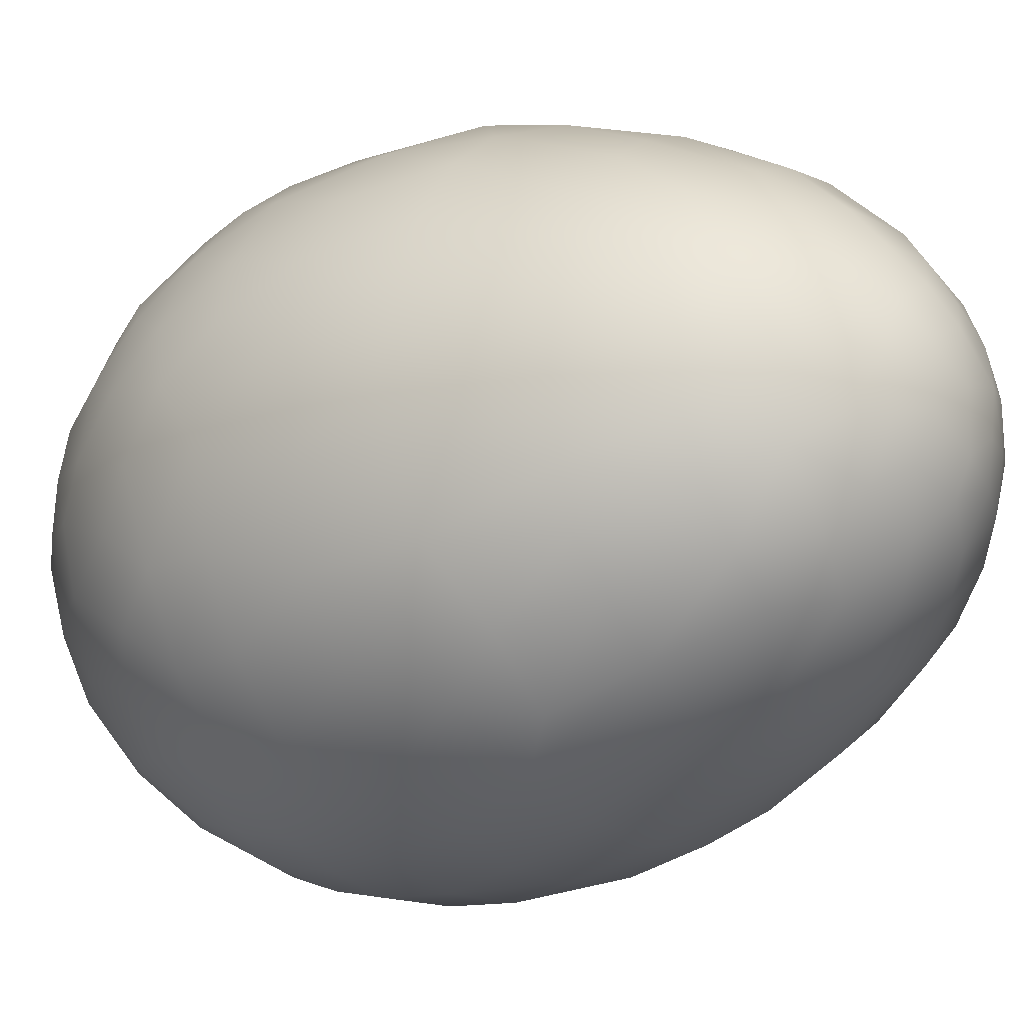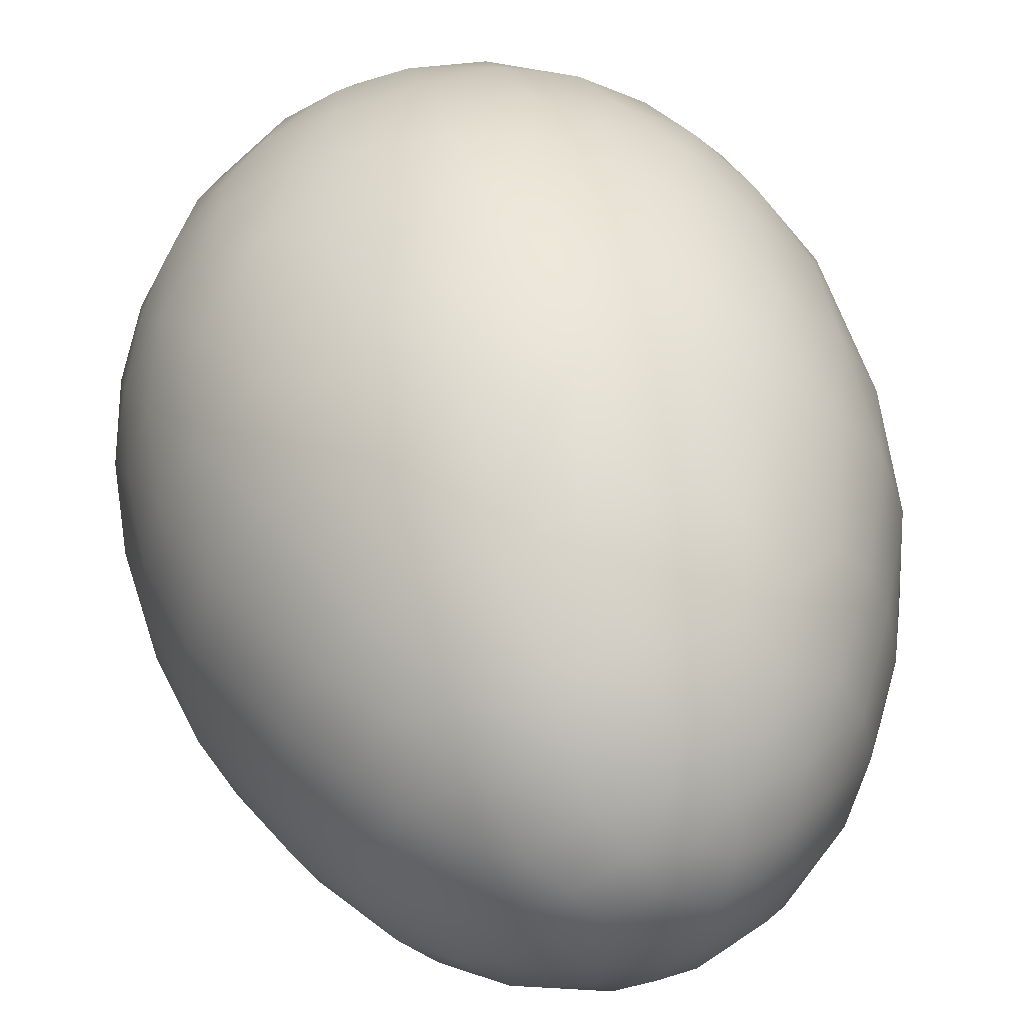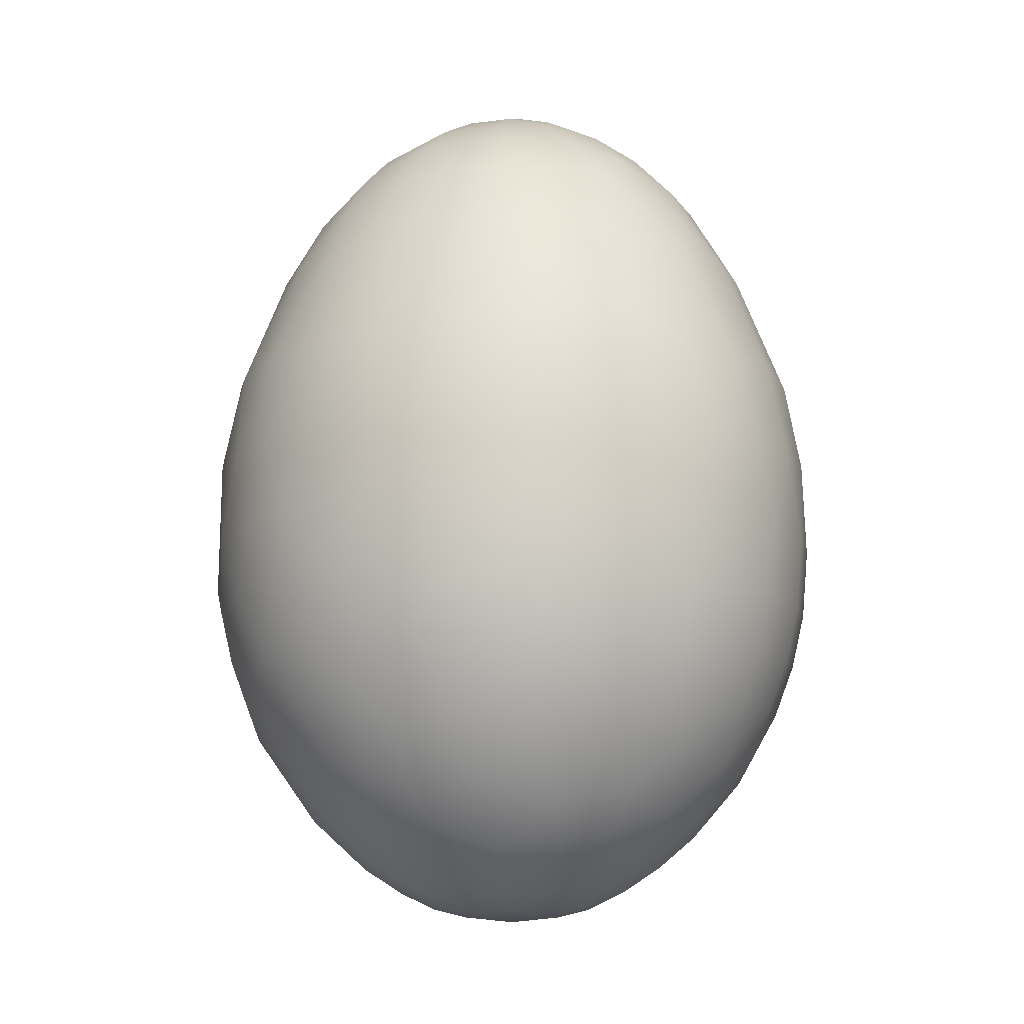
<metadata>
{"format":"obj","ext":"obj","renderer":"f3d","projection":"perspective","resolution":1024,"background":"white","views":[{"elev":-19.2,"azim":-50.1,"up":"+Y"},{"elev":47.3,"azim":-14.2,"up":"+Y"},{"elev":-11.2,"azim":-59.9,"up":"+Z"}]}
</metadata>
<code>
o Egg_22
v 0.001878 0.02487 0.01098
v 0.002128 0.003321 -0.03592
v 0.001314 0.009984 0.0339
v 0.004448 0.02217 -0.02018
v 0.004677 0.02587 0.003688
v 0.003069 0.01573 -0.02914
v 0.003446 0.02617 -0.0075
v 0.004128 0.02051 0.02085
v 0.002016 0.01104 -0.03299
v 0.004919 0.02459 -0.01397
v 0.009296 0.01875 0.02085
v 0.000298 0.004283 0.03673
v 0.01111 0.02247 -0.01397
v 0.007988 0.02354 0.01125
v 0.01006 0.02429 0.003325
v 0.004394 0.01621 0.02771
v 0.005685 0.008277 0.03394
v 0.01494 0.01698 -0.02018
v 0.01698 0.02006 0.003688
v 0.009655 0.01258 0.02879
v 0.009878 0.01287 -0.02886
v 0.01655 0.01883 -0.01397
v 0.01322 0.01983 0.01409
v 0.006621 0.007292 -0.03384
v 0.01881 0.01584 0.01201
v 0.009232 0.003824 0.034
v 0.0216 0.01498 0.003688
v 0.01404 0.009309 0.02759
v 0.0157 0.01383 0.02085
v 0.01597 0.005358 0.02759
v 0.01377 0.00795 -0.02918
v 0.01983 0.006682 0.02085
v 0.02247 0.01111 -0.01397
v 0.02229 0.01099 0.01125
v 0.02474 0.008882 0.003688
v 0.003977 -0.000766 -0.03588
v 0.02213 0.001992 -0.02083
v 0.02606 0.003431 0.003325
v 0.01696 0.000307 0.02749
v 0.01422 0.002919 -0.0305
v 0.02088 0.001322 0.02085
v 0.02459 0.004919 -0.01397
v 0.02438 0.00485 0.01125
v 0.02051 -0.004127 0.02085
v 0.009838 0.000474 -0.03384
v 0.004075 0.00133 0.03676
v 0.02459 -0.004919 -0.01397
v 0.02378 -0.00153 0.01409
v 0.009984 -0.001315 0.0339
v 0.01973 -0.001808 -0.02461
v 0.02587 -0.004677 0.003688
v 0.01609 -0.002118 -0.02886
v 0.01503 -0.004026 0.02914
v 0.01438 -0.007131 -0.02898
v 0.01917 -0.007941 0.0211
v 0.007817 -0.005998 -0.03378
v 0.02247 -0.01111 -0.01397
v 0.02312 -0.008368 0.01201
v 0.008277 -0.005685 0.03394
v 0.02377 -0.01121 0.003688
v 0.02067 -0.01381 0.01125
v 0.01687 -0.01122 -0.02403
v 0.02006 -0.01698 0.003688
v 0.01298 -0.01057 0.02777
v 0.01124 -0.01124 -0.02918
v 0.01742 -0.01159 0.02085
v 0.003609 -0.002259 0.0367
v 0.01883 -0.01655 -0.01397
v 0.01383 -0.0157 0.02085
v 0.01547 -0.01848 -0.01688
v 0.01639 -0.01869 0.01125
v 0.001325 -0.003827 -0.03588
v 0.01339 -0.01521 -0.02403
v 0.016 -0.02085 0.003325
v 0.009309 -0.01404 0.02759
v 0.01607 -0.02094 -0.0075
v 0.008882 -0.02474 0.003688
v 0.005358 -0.01597 0.02759
v 0.007132 -0.01438 -0.02898
v 0.009296 -0.01875 0.02085
v 0.003288 -0.00932 -0.03374
v 0.01111 -0.02247 -0.01397
v 0.01057 -0.02136 0.01409
v 0.003824 -0.009232 0.034
v 0.006827 -0.02022 -0.02226
v 0.001625 -0.0248 0.01125
v 0.002177 -0.02619 0.003688
v 0.002784 -0.01711 -0.02775
v 0.001322 -0.02088 0.02085
v 0.004919 -0.02459 -0.01397
v -0.003107 -0.01915 0.0238
v -0.001812 -0.009715 -0.03374
v 0.000821 -0.004214 0.03673
v -0.001612 -0.02502 -0.01397
v -0.00485 -0.02438 0.01125
v -0.001832 -0.009873 0.03394
v -0.003431 -0.02606 0.003325
v 0.000259 -0.01659 0.02798
v -0.008882 -0.02474 0.003688
v -0.00795 -0.01377 -0.02918
v -0.006682 -0.01983 0.02085
v -0.01111 -0.02247 -0.01397
v -0.01081 -0.02248 0.01098
v -0.002652 -0.003061 -0.03588
v -0.006827 -0.02022 -0.02226
v -0.01655 -0.01883 -0.01397
v -0.01322 -0.01983 0.01409
v -0.006523 -0.007634 0.03394
v -0.01313 -0.01712 -0.02201
v -0.01498 -0.0216 0.003688
v -0.008438 -0.01452 0.02771
v -0.01159 -0.01742 0.02085
v -0.006427 -0.007508 -0.03374
v -0.0157 -0.01383 0.02085
v -0.0179 -0.01573 0.01409
v -0.01777 -0.01183 -0.02226
v -0.02006 -0.01698 0.003688
v -0.01191 -0.01184 0.02771
v -0.01309 -0.01157 -0.02757
v -0.02143 -0.007235 -0.02018
v -0.02377 -0.01121 0.003688
v -0.01983 -0.006682 0.02085
v -0.00957 -0.002564 -0.03377
v -0.02247 -0.01111 -0.01397
v -0.02227 -0.01043 0.01201
v -0.009304 -0.003854 0.0339
v -0.003592 -0.002339 0.03676
v -0.02459 -0.004919 -0.01397
v -0.02438 -0.00485 0.01125
v -0.003977 0.000766 -0.03588
v -0.02213 -0.001992 -0.02083
v -0.02587 -0.004677 0.003688
v -0.01646 -0.004092 0.02749
v -0.01609 -0.002118 -0.02886
v -0.02088 -0.001322 0.02085
v -0.01536 0.004115 -0.02918
v -0.02617 0.003446 -0.0075
v -0.02057 0.002708 0.0211
v -0.008757 0.004508 -0.03384
v -0.02459 0.004919 -0.01397
v -0.02438 0.00485 0.01125
v -0.009908 0.001304 0.034
v -0.01984 0.002611 -0.02432
v -0.02587 0.004677 0.003688
v -0.01682 0.001041 0.02759
v -0.0192 0.006472 -0.02403
v -0.02429 0.01006 0.003325
v -0.01409 0.00689 0.02908
v -0.01983 0.006682 0.02085
v -0.02247 0.01111 -0.01397
v -0.02229 0.01099 0.01125
v -0.01973 0.01384 -0.01688
v -0.01869 0.01639 0.01125
v -0.007634 0.006523 0.03394
v -0.01712 0.01313 -0.02201
v -0.0216 0.01498 0.003688
v -0.01287 0.009878 -0.02886
v -0.01742 0.01159 0.02085
v -0.00965 0.01456 -0.02757
v -0.01383 0.0157 0.02085
v -0.00356 0.002399 0.03673
v -0.01655 0.01883 -0.01397
v -0.01503 0.01959 0.01162
v -0.001781 0.003712 -0.03585
v -0.01698 0.02006 0.003688
v -0.003349 0.009466 0.03394
v -0.008882 0.02474 0.003688
v -0.008352 0.01456 0.02771
v -0.006682 0.01983 0.02085
v -0.01111 0.02247 -0.01397
v -0.01057 0.02136 0.01409
v -0.001322 0.02088 0.02085
v -0.003771 0.009103 -0.03378
v -0.001612 0.02502 -0.01397
v -0.00153 0.02378 0.01409
v -0.002177 0.02619 0.003688
v -0.004297 0.01623 0.02771
v -0.004115 0.01536 -0.02918
v 0.008376 0.02474 -0.009416
v 0.008013 0.01618 0.0258
v 0.002491 0.01281 0.0317
v 0.01668 0.01898 0.009533
v 0.01449 0.02173 -0.009416
v 0.01825 0.01053 0.02046
v 0.004547 0.005054 -0.03516
v 0.0125 0.003348 0.03174
v 0.01121 0.006474 -0.03172
v 0.01801 0.004825 -0.02617
v 0.02342 -0.001501 -0.01828
v 0.02561 -0.005117 -0.009416
v 0.006651 -0.001411 -0.03516
v 0.02223 -0.007511 -0.01828
v 0.009121 -0.01793 -0.02426
v 0.005453 -0.02035 0.02046
v 0.007578 -0.02385 0.01057
v 0.01157 -0.02342 -0.009416
v 0.01041 -0.02103 -0.01828
v 0.004254 -0.01235 -0.03169
v 0.005117 -0.02562 -0.009416
v -0.006341 -0.02367 -0.01577
v -0.001687 -0.02607 -0.009416
v -0.001501 -0.02342 -0.01828
v 0 -0.01294 0.03174
v -0.01724 -0.01963 -0.009416
v -0.009321 -0.01614 -0.02617
v -0.01825 -0.01053 0.02046
v -0.01456 -0.008352 0.02771
v -0.005701 -0.003705 -0.03516
v -0.02491 0 0.01087
v -0.02608 0 0.004817
v -0.02586 -0.001149 -0.01091
v -0.02342 0.001501 -0.01828
v -0.02474 0.008376 -0.009416
v -0.006059 0.003084 -0.03516
v -0.0112 0.006468 0.03174
v -0.01053 0.01825 0.02046
v -0.01724 0.01963 -0.009416
v -0.0155 0.01762 -0.01828
v -0.005361 0.02444 0.01057
v -0.007511 0.02223 -0.01828
v -0.006475 0.01121 -0.03172
v 5e-05 0.01679 0.02771
v -0.001687 0.02607 -0.009416
v -0.004246 0.01234 0.0317
v -0.00148 0.006849 0.03565
v 0 0 -0.03627
v 0.008373 0.02527 -0.003644
v 0.004825 0.01801 -0.02617
v 0.002143 0.006671 0.03565
v 0.01289 0.02232 0.007183
v 0.01329 0.02301 -0.00292
v 0.01004 0.02027 -0.02018
v 0 0 0.0373
v 0.008014 0.01044 0.03154
v 0.01227 0.01503 0.0238
v 0.0177 0.01989 -0.003644
v 0.01963 0.01724 -0.009416
v 0.01159 0.01511 -0.02566
v 0.007304 0.01082 -0.03169
v 0.005192 0.004706 0.03565
v 0.01085 0.007209 0.03162
v 0.02224 0.01463 -0.003644
v 0.02382 0.01147 -0.007223
v 0.01973 0.01384 -0.01688
v 0.01687 0.01122 -0.02403
v 0.006849 0.00148 0.03565
v 0.02607 0.005383 -0.003644
v 0.02474 0.008376 -0.009416
v 0.02143 0.007235 -0.02018
v 0.006465 0.002103 -0.03516
v 0.02577 0 0.007183
v 0.02658 -0.001547 -0.003644
v 0.02586 0.001149 -0.01091
v 0.01307 -0.00172 -0.03155
v 0.01281 -0.002491 0.0317
v 0.02478 -0.004955 0.009533
v 0.02527 -0.008373 -0.003644
v 0.0192 -0.006472 -0.02403
v 0.006671 -0.002143 0.03565
v 0.01687 -0.006986 0.0256
v 0.02224 -0.01463 -0.003644
v 0.02342 -0.01157 -0.009416
v 0.01953 -0.01301 -0.01828
v 0.004448 -0.005139 -0.0352
v 0.01044 -0.008014 0.03154
v 0.01879 -0.01879 -0.00292
v 0.01963 -0.01724 -0.009416
v 0.01019 -0.007818 -0.03191
v 0.004706 -0.005192 0.03565
v 0.00572 -0.01172 0.0317
v 0.01289 -0.02232 0.007183
v 0.01195 -0.02379 -0.003644
v 0.000503 -0.006942 0.03571
v 0.005383 -0.02607 -0.003644
v 0.004611 -0.02301 -0.01828
v 0.000358 -0.00679 -0.03516
v -0.001548 -0.02658 -0.003644
v 0 -0.02082 -0.02321
v -0.002488 -0.01282 -0.03169
v -0.004545 -0.01363 0.03045
v -0.008373 -0.02527 -0.003644
v -0.006747 -0.02518 -0.009395
v -0.003472 -0.01712 -0.02757
v -0.003797 -0.005889 0.03565
v -0.01329 -0.02301 -0.00292
v -0.01157 -0.02342 -0.009416
v -0.01041 -0.02103 -0.01828
v -0.003084 -0.006059 -0.03516
v -0.008014 -0.01044 0.03154
v -0.01668 -0.01898 0.009533
v -0.0177 -0.01989 -0.003644
v -0.0155 -0.01762 -0.01828
v -0.008564 -0.009857 -0.03169
v -0.01172 -0.00572 0.0317
v -0.02102 -0.01402 0.009533
v -0.02224 -0.01463 -0.003644
v -0.02173 -0.01449 -0.009416
v -0.01973 -0.01384 -0.01688
v -0.006233 -0.003202 0.03565
v -0.02527 -0.008373 -0.003644
v -0.02474 -0.008376 -0.009416
v -0.0176 -0.007289 -0.02566
v -0.01306 -0.006006 -0.03065
v -0.006789 -0.000358 -0.03516
v -0.02658 -0.001547 -0.003644
v -0.01879 -0.001195 -0.02585
v -0.006999 0.000343 0.03565
v -0.01301 0.000909 0.0317
v -0.02567 0.006877 -0.00292
v -0.02223 0.007511 -0.01828
v -0.01303 0.000914 -0.03169
v -0.01687 0.006986 0.0256
v -0.02379 0.01195 -0.003644
v -0.02173 0.01449 -0.009416
v -0.01082 0.007304 -0.03169
v -0.009528 0.01075 0.03045
v -0.01355 0.01193 0.0258
v -0.01989 0.0177 -0.003644
v -0.01511 0.01159 -0.02566
v -0.005265 0.004553 0.03571
v -0.01167 0.02289 0.007926
v -0.01195 0.02379 -0.003644
v -0.0149 0.02185 -0.007223
v -0.01228 0.01884 -0.02043
v -0.002966 0.006115 -0.0352
v -0.005383 0.02607 -0.003644
v -0.007803 0.02468 -0.01091
v -0.006472 0.0192 -0.02403
v -0.00172 0.01306 -0.03155
v 0 0.02657 -0.00292
v -0.001501 0.02342 -0.01828
v -0.001282 0.02022 -0.02403
v 0.001411 0.006651 -0.03516
f 1 8 14
f 222 181 16
f 7 223 330
f 7 330 5
f 333 9 24
f 9 239 24
f 10 179 13
f 14 8 11
f 14 11 23
f 181 3 17
f 3 229 17
f 232 228 4
f 232 238 228
f 20 180 16
f 18 238 232
f 19 230 182
f 236 183 231
f 236 231 19
f 236 237 183
f 13 183 22
f 23 11 235
f 25 182 23
f 244 18 22
f 22 237 244
f 17 240 26
f 245 238 18
f 18 244 245
f 242 237 236
f 242 236 27
f 242 243 237
f 29 235 28
f 29 28 184
f 188 40 31
f 31 40 187
f 243 242 35
f 250 24 45
f 24 187 45
f 248 42 33
f 34 184 32
f 34 32 43
f 2 250 36
f 246 49 26
f 37 188 249
f 37 50 188
f 43 32 41
f 43 41 48
f 47 189 253
f 253 190 47
f 47 192 189
f 48 41 44
f 48 44 58
f 58 256 48
f 37 189 50
f 51 251 256
f 64 260 53
f 52 258 54
f 55 260 66
f 191 45 56
f 67 259 46
f 57 192 47
f 57 263 192
f 58 44 55
f 255 49 59
f 49 259 59
f 36 264 72
f 65 268 54
f 54 62 65
f 66 260 64
f 66 64 69
f 68 263 57
f 68 70 263
f 69 64 75
f 69 75 80
f 81 264 56
f 93 269 67
f 59 269 84
f 76 267 266
f 76 266 74
f 77 271 195
f 193 88 79
f 80 75 78
f 80 78 194
f 193 197 85
f 85 88 193
f 273 96 84
f 96 203 84
f 278 88 85
f 85 275 278
f 88 279 198
f 92 276 81
f 94 200 202
f 97 95 99
f 280 91 98
f 283 279 88
f 99 95 103
f 99 103 110
f 280 289 111
f 100 279 283
f 283 205 100
f 100 293 279
f 101 91 111
f 101 111 112
f 113 288 92
f 284 108 96
f 287 109 105
f 115 290 107
f 109 119 205
f 110 103 290
f 110 290 117
f 111 289 118
f 205 119 100
f 291 285 110
f 112 111 118
f 112 118 114
f 296 291 117
f 114 118 207
f 114 207 206
f 123 208 113
f 298 292 106
f 297 124 298
f 125 295 115
f 299 126 108
f 126 294 108
f 116 119 109
f 116 302 119
f 117 290 295
f 117 295 121
f 118 289 294
f 118 294 207
f 119 303 293
f 120 302 116
f 121 295 125
f 207 294 133
f 302 134 303
f 300 296 121
f 301 128 124
f 125 206 122
f 125 122 129
f 129 122 135
f 129 135 209
f 133 294 308
f 133 308 145
f 305 300 132
f 136 311 134
f 137 211 305
f 137 305 144
f 304 123 139
f 123 311 139
f 161 307 127
f 140 212 211
f 211 137 140
f 140 310 212
f 143 306 131
f 131 212 143
f 145 308 148
f 320 154 142
f 154 215 142
f 147 151 156
f 148 308 215
f 313 213 309
f 313 309 147
f 313 314 213
f 149 312 158
f 150 310 140
f 140 213 150
f 150 152 310
f 150 314 152
f 156 151 153
f 156 153 165
f 316 317 148
f 318 314 313
f 318 313 156
f 318 217 314
f 158 312 317
f 158 317 160
f 316 224 168
f 323 217 318
f 323 318 165
f 160 317 168
f 160 168 216
f 325 139 173
f 320 166 154
f 155 218 324
f 165 153 163
f 328 159 324
f 324 220 328
f 168 224 177
f 178 221 159
f 159 328 178
f 178 329 221
f 171 216 169
f 171 169 219
f 219 321 171
f 329 9 173
f 327 223 174
f 225 3 166
f 332 6 178
f 222 16 8 172
f 3 225 229
f 4 228 332
f 332 331 4
f 5 330 176
f 5 176 1
f 5 1 14
f 6 9 329
f 6 332 228
f 7 5 227
f 7 227 179
f 331 174 10 4
f 12 229 225
f 7 10 174 223
f 21 6 228 238
f 7 179 10
f 6 239 9
f 183 179 227 231
f 6 21 239
f 227 15 231
f 16 180 11 8
f 4 10 13 232
f 24 185 333
f 234 20 16 181
f 179 183 13
f 23 230 14
f 2 333 185
f 17 234 181
f 15 227 5
f 15 5 14
f 15 14 230
f 230 231 15
f 229 12 46 240
f 17 229 240
f 19 231 230
f 235 180 20
f 235 11 180
f 232 13 22 18
f 12 233 46
f 29 25 23 235
f 183 237 22
f 182 230 23
f 33 244 237 243
f 24 239 187
f 24 250 185
f 184 34 25 29
f 17 26 241 234
f 2 185 250
f 182 25 27 19
f 27 236 19
f 234 241 28 20
f 27 25 34
f 28 235 20
f 239 21 31 187
f 245 31 21 238
f 241 186 30 28
f 28 30 32 184
f 31 245 188
f 243 35 247
f 243 247 248
f 186 26 49 255
f 187 40 45
f 46 246 240
f 33 249 244
f 33 243 248
f 33 42 249
f 36 226 2
f 186 241 26
f 26 240 246
f 249 188 245
f 245 244 249
f 35 242 27
f 35 27 34
f 35 34 43
f 36 250 191
f 52 40 188 50
f 38 247 35
f 38 35 43
f 38 43 251
f 251 252 38
f 39 30 186
f 39 186 255
f 30 39 41 32
f 40 52 254
f 247 253 248
f 247 38 252
f 247 252 253
f 189 37 42 253
f 40 254 45
f 45 191 250
f 42 37 249
f 42 248 253
f 258 50 189 192
f 48 251 43
f 44 41 39
f 44 39 260
f 46 259 246
f 256 251 48
f 49 246 259
f 265 64 53 255
f 51 252 251
f 53 39 255
f 53 260 39
f 50 258 52
f 252 190 253
f 252 51 257
f 252 257 190
f 254 52 54 268
f 268 56 45 254
f 258 62 54
f 257 262 190
f 257 60 261
f 257 261 262
f 55 44 260
f 262 57 47 190
f 56 264 191
f 46 233 67
f 66 61 58 55
f 62 258 192 263
f 36 191 264
f 59 265 255
f 256 58 60 51
f 60 257 51
f 69 71 61 66
f 60 58 61
f 73 62 263 70
f 72 226 36
f 59 259 269
f 267 68 57 262
f 63 261 60
f 63 60 61
f 63 61 71
f 62 73 65
f 261 267 262
f 261 63 266
f 261 266 267
f 67 269 259
f 81 56 268 198
f 76 70 68 267
f 67 233 93
f 82 70 76 196
f 80 83 71 69
f 70 82 197
f 59 84 270 265
f 83 271 71
f 193 73 70 197
f 265 270 75 64
f 74 266 63
f 74 63 71
f 74 71 271
f 271 272 74
f 79 65 73 193
f 198 268 65 79
f 199 196 272 274
f 76 74 272
f 76 272 196
f 77 272 271
f 78 75 270
f 172 8 1 175
f 79 88 198
f 272 77 274
f 90 82 196 199
f 81 276 264
f 93 273 269
f 275 197 82 90
f 194 195 83 80
f 195 271 83
f 194 89 86 195
f 72 264 276
f 84 269 273
f 197 275 85
f 195 86 87 77
f 203 270 84
f 275 202 278
f 87 274 77
f 270 203 98 78
f 201 199 274 277
f 274 87 277
f 78 98 89 194
f 92 81 198 279
f 94 90 199 201
f 202 275 90 94
f 282 201 277 281
f 277 97 281
f 200 94 201 282
f 91 89 98
f 92 288 276
f 89 91 95 86
f 288 104 72 276
f 95 91 101
f 104 226 72
f 105 278 202 200
f 96 280 203
f 86 95 97 87
f 278 105 283
f 97 277 87
f 113 92 279 293
f 99 281 97
f 98 203 280
f 88 278 283
f 110 285 99
f 111 91 280
f 281 286 282
f 281 99 285
f 281 285 286
f 273 93 127 284
f 286 102 200 282
f 93 233 127
f 102 287 200
f 112 107 103 101
f 103 95 101
f 280 96 108 289
f 96 273 284
f 287 102 106 292
f 105 205 283
f 105 200 287
f 105 109 205
f 204 106 102 286
f 114 115 107 112
f 290 103 107
f 286 285 291 204
f 104 288 208
f 109 287 292
f 117 291 110
f 100 119 293
f 204 291 296 297
f 113 208 288
f 123 113 293 303
f 297 298 106 204
f 127 299 284
f 206 125 115 114
f 295 290 115
f 298 116 109 292
f 294 289 108
f 108 284 299
f 129 132 121 125
f 121 296 117
f 119 302 303
f 116 298 120
f 297 296 300 301
f 132 300 121
f 207 133 122 206
f 304 130 104 208
f 123 304 208
f 124 120 298
f 124 297 301
f 124 128 120
f 130 226 104
f 212 131 128 211
f 127 307 299
f 128 131 120
f 128 301 211
f 126 142 308 294
f 307 142 126 299
f 302 120 131 306
f 209 210 132 129
f 301 300 305 211
f 210 305 132
f 134 311 303
f 134 302 306
f 143 136 134 306
f 135 122 133
f 135 133 145
f 123 303 311
f 312 149 138 145
f 143 146 136
f 137 144 309
f 137 309 213
f 138 135 145
f 135 138 141 209
f 139 214 304
f 127 233 161
f 137 213 140
f 146 143 212 310
f 141 138 149
f 130 304 214
f 209 141 144 210
f 144 305 210
f 155 146 310 152
f 148 312 145
f 215 308 142
f 142 307 320
f 141 151 147 144
f 146 155 319
f 147 309 144
f 157 136 146 319
f 156 313 147
f 136 315 311
f 162 152 314 217
f 136 157 315
f 139 311 315
f 161 320 307
f 213 314 150
f 151 141 149
f 151 149 158
f 139 325 214
f 325 164 130 214
f 152 162 218
f 153 151 158
f 153 158 160
f 164 226 130
f 315 157 159 221
f 154 316 215
f 152 218 155
f 165 318 156
f 317 312 148
f 148 215 316
f 168 317 316
f 221 173 139 315
f 157 319 159
f 323 165 322
f 170 162 217 323
f 324 218 162 170
f 216 171 163 160
f 163 153 160
f 316 154 166 224
f 171 321 163
f 319 155 324 159
f 168 177 169 216
f 165 163 321
f 321 322 165
f 166 320 225
f 167 322 321
f 167 321 219
f 322 327 323
f 322 167 326
f 322 326 327
f 320 161 12 225
f 221 329 173
f 177 222 172 169
f 161 233 12
f 170 220 324
f 170 323 327
f 170 327 220
f 325 173 9 333
f 220 327 174 331
f 169 172 175 219
f 333 2 164 325
f 175 1 219
f 2 226 164
f 224 166 3 181
f 331 332 328 220
f 181 222 177 224
f 176 326 167
f 176 167 219
f 176 219 1
f 178 328 332
f 178 6 329
f 326 223 327
f 326 176 330
f 326 330 223

</code>
